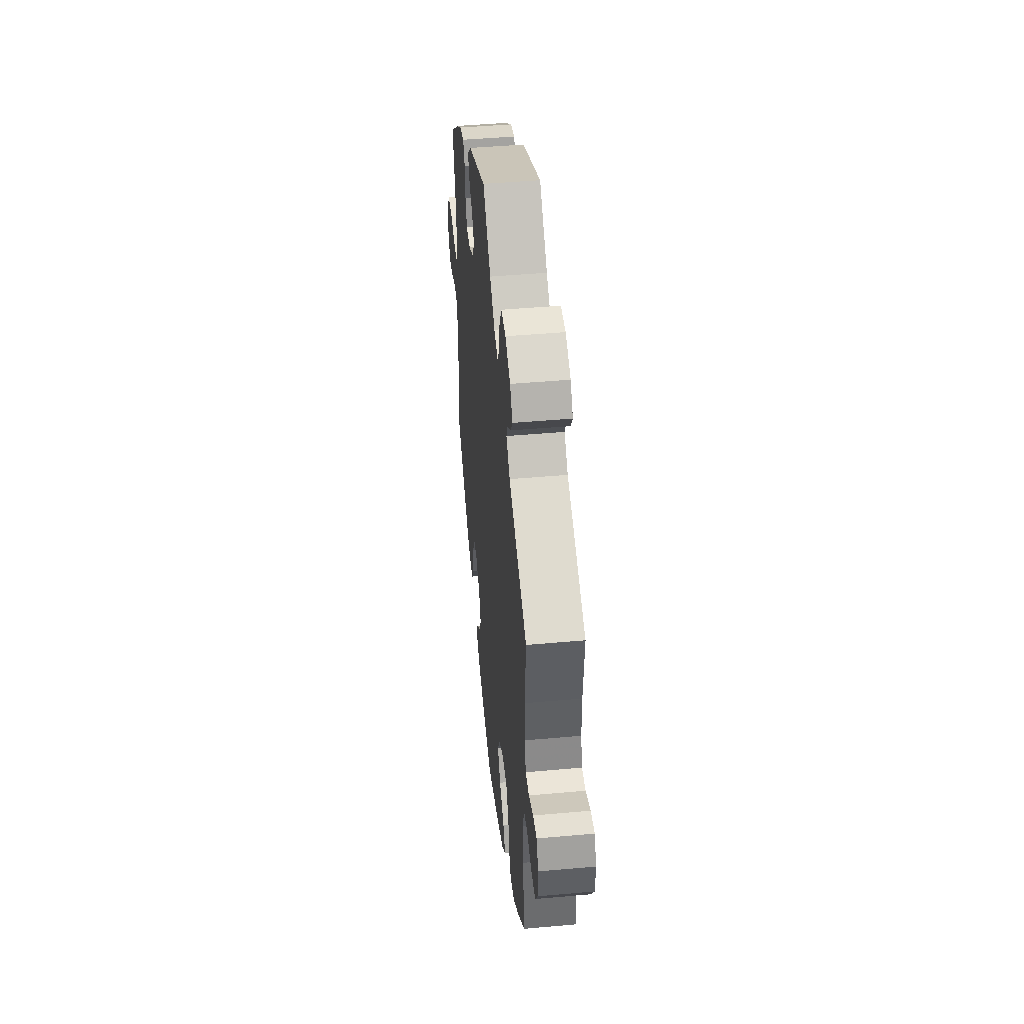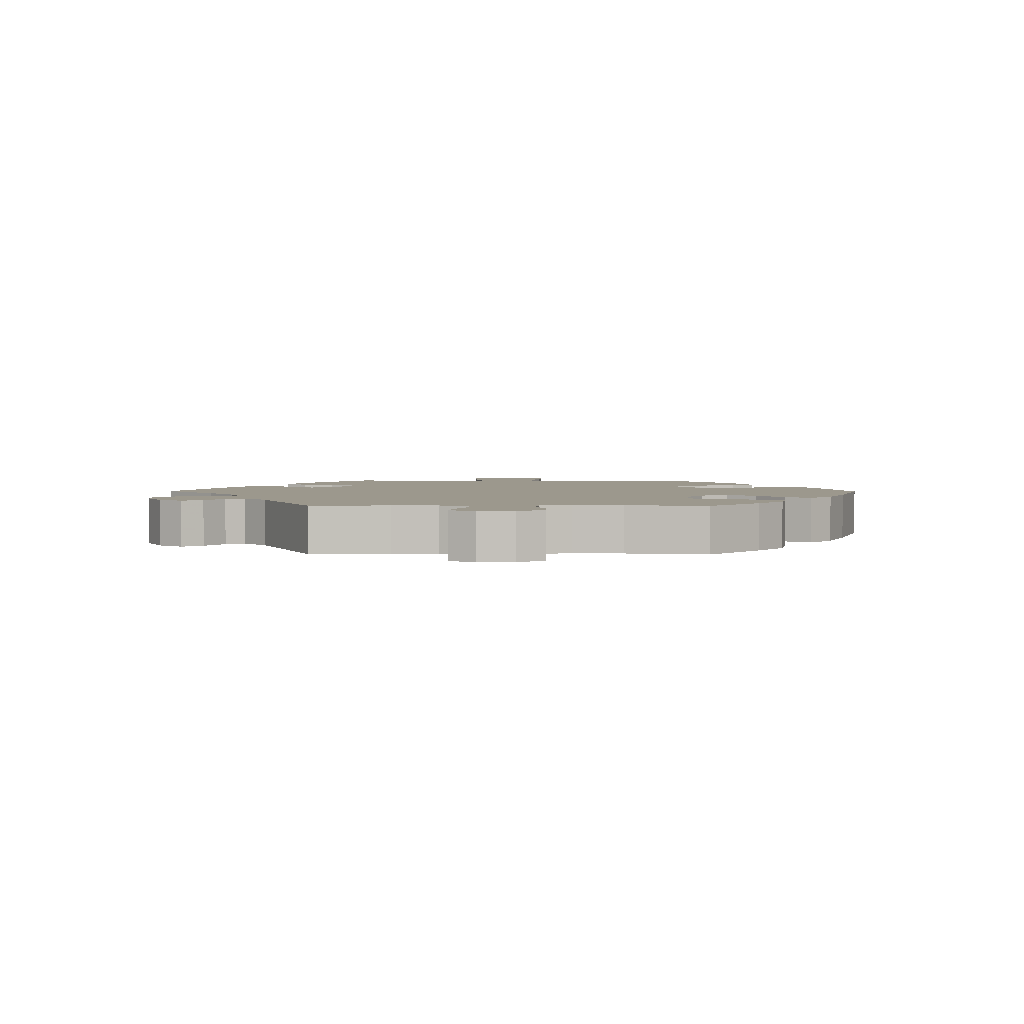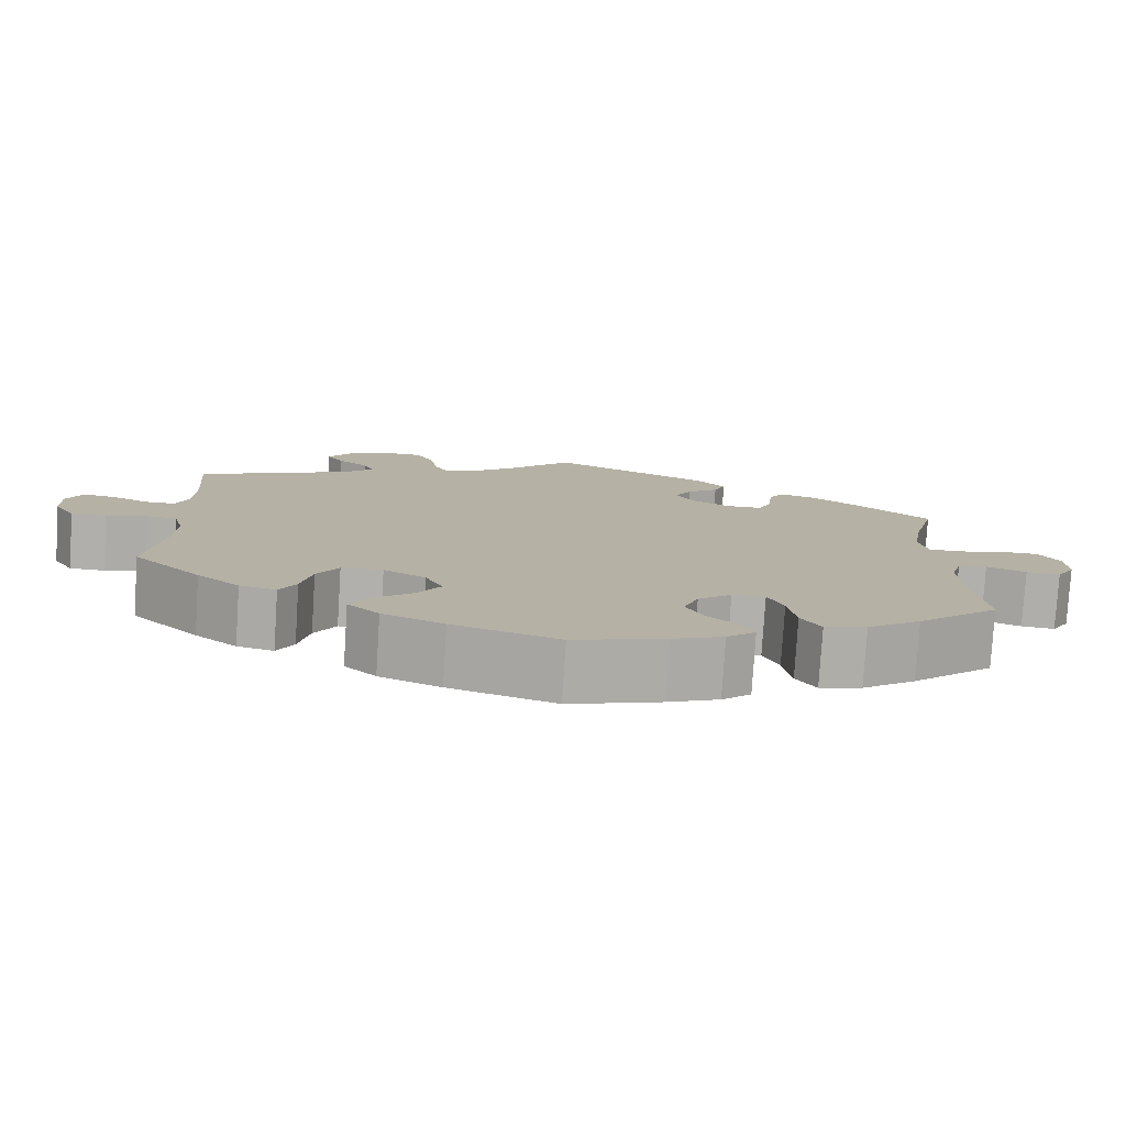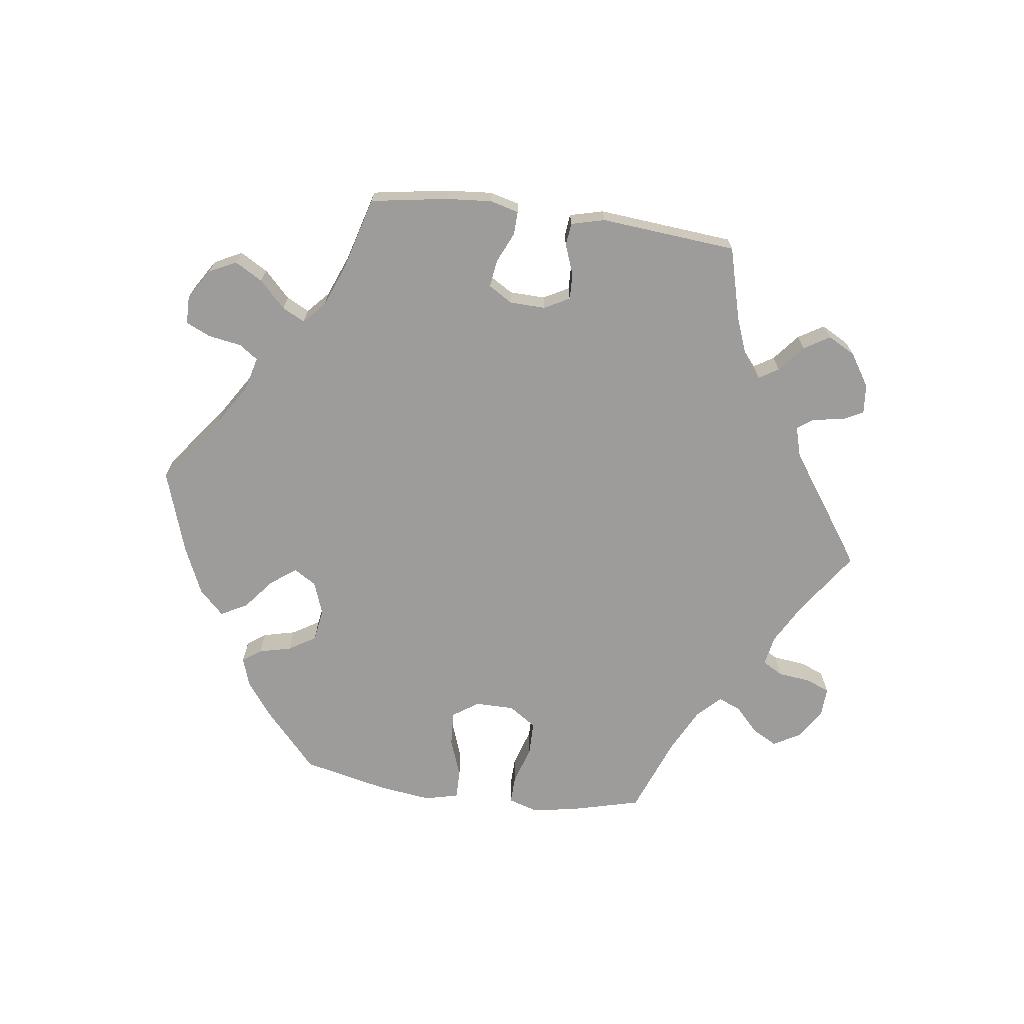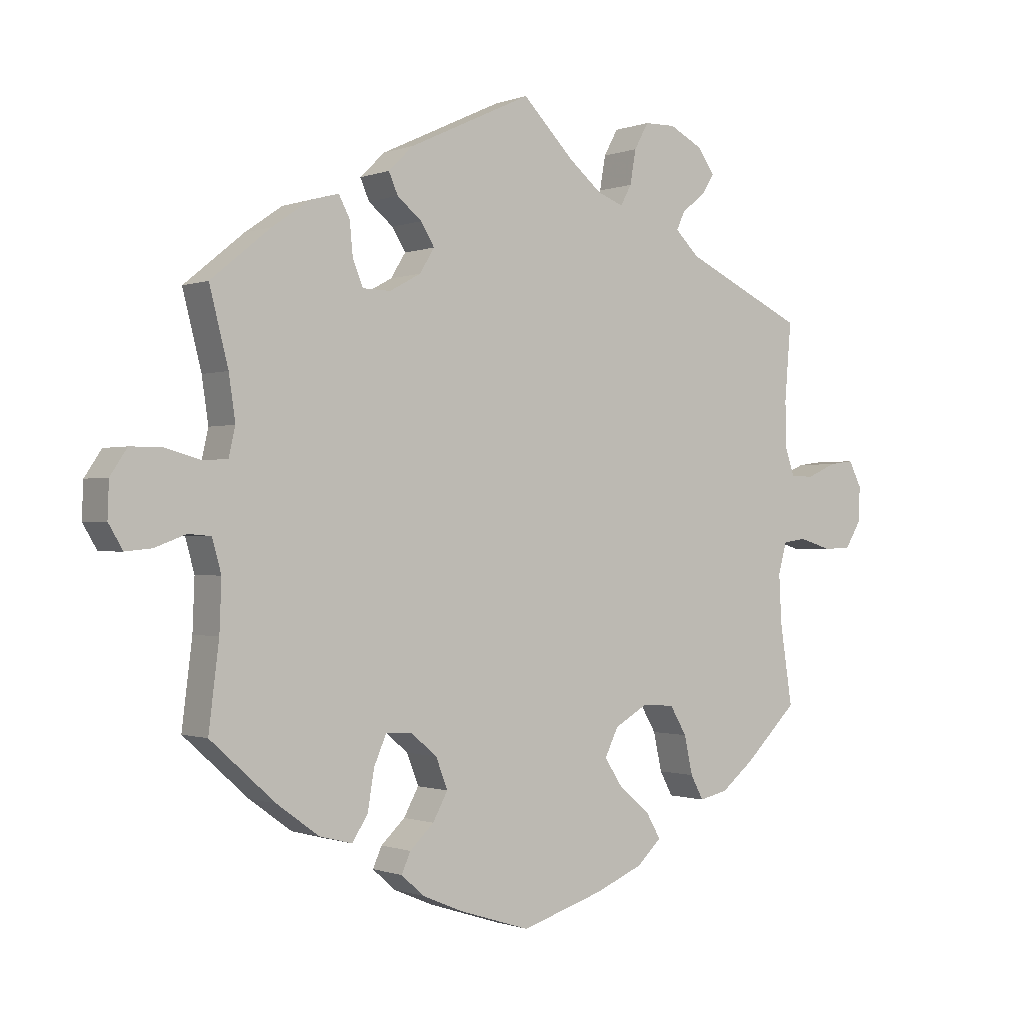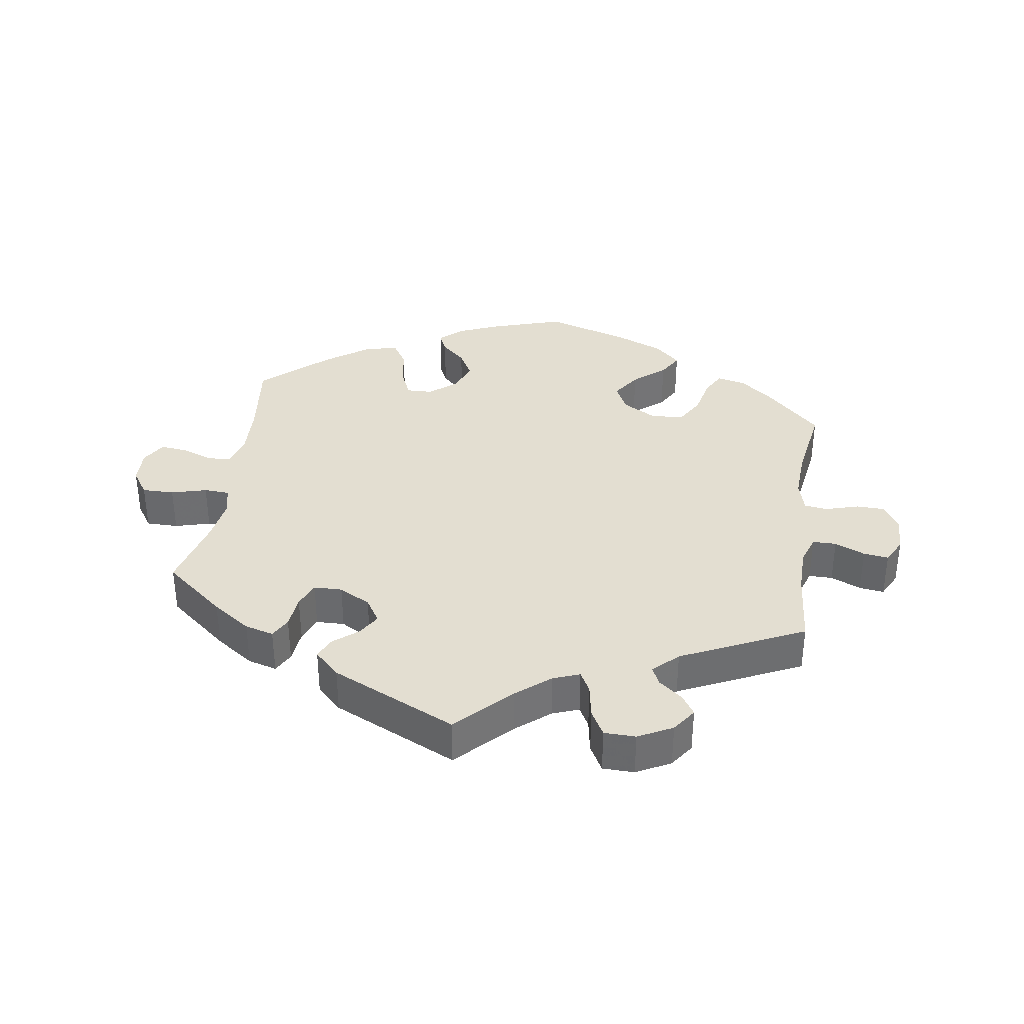
<metadata>
{"format":"obj","ext":"obj","renderer":"f3d","projection":"perspective","resolution":1024,"background":"white","views":[{"elev":45.7,"azim":84.1,"up":"+Z"},{"elev":3.0,"azim":90.5,"up":"+Y"},{"elev":-78.5,"azim":176.4,"up":"+Z"},{"elev":-70.1,"azim":-37.6,"up":"+Y"},{"elev":-0.6,"azim":-36.5,"up":"+Z"},{"elev":36.0,"azim":8.5,"up":"+Y"}]}
</metadata>
<code>
v 0.08 0.07 0.497
v 0.131 0.07 0.455
v 0.171 0.07 0.44
v 0.188 0.07 0.471
v 0.197 0.07 0.523
v 0.219 0.07 0.563
v 0.267 0.07 0.564
v 0.319 0.07 0.537
v 0.345 0.07 0.5
v 0.325 0.07 0.469
v 0.289 0.07 0.441
v 0.276 0.07 0.413
v 0.313 0.07 0.377
v 0.5 0.07 0.289
v 0.49 0.07 0.171
v 0.491 0.07 0.101
v 0.506 0.07 0.057
v 0.542 0.07 0.057
v 0.588 0.07 0.077
v 0.626 0.07 0.082
v 0.646 0.07 0.043
v 0.644 0.07 -0.011
v 0.619 0.07 -0.052
v 0.576 0.07 -0.053
v 0.526 0.07 -0.038
v 0.49 0.07 -0.043
v 0.477 0.07 -0.091
v 0.481 0.07 -0.166
v 0.5 0.07 -0.289
v 0.418 0.07 -0.369
v 0.367 0.07 -0.41
v 0.323 0.07 -0.42
v 0.303 0.07 -0.383
v 0.29 0.07 -0.324
v 0.264 0.07 -0.28
v 0.214 0.07 -0.277
v 0.163 0.07 -0.306
v 0.142 0.07 -0.349
v 0.171 0.07 -0.393
v 0.219 0.07 -0.433
v 0.241 0.07 -0.471
v 0.203 0.07 -0.507
v 0.129 0.07 -0.538
v 0.001 0.07 -0.578
v -0.11 0.07 -0.543
v -0.172 0.07 -0.517
v -0.207 0.07 -0.486
v -0.193 0.07 -0.455
v -0.156 0.07 -0.42
v -0.133 0.07 -0.378
v -0.151 0.07 -0.331
v -0.192 0.07 -0.297
v -0.232 0.07 -0.296
v -0.251 0.07 -0.34
v -0.261 0.07 -0.4
v -0.285 0.07 -0.438
v -0.336 0.07 -0.425
v -0.401 0.07 -0.378
v -0.501 0.07 -0.289
v -0.485 0.07 -0.161
v -0.482 0.07 -0.084
v -0.496 0.07 -0.034
v -0.531 0.07 -0.031
v -0.579 0.07 -0.049
v -0.62 0.07 -0.053
v -0.642 0.07 -0.016
v -0.64 0.07 0.038
v -0.614 0.07 0.077
v -0.565 0.07 0.077
v -0.511 0.07 0.062
v -0.472 0.07 0.064
v -0.462 0.07 0.108
v -0.472 0.07 0.176
v -0.501 0.07 0.289
v -0.409 0.07 0.364
v -0.351 0.07 0.404
v -0.307 0.07 0.416
v -0.29 0.07 0.384
v -0.285 0.07 0.333
v -0.269 0.07 0.294
v -0.226 0.07 0.293
v -0.178 0.07 0.319
v -0.155 0.07 0.356
v -0.176 0.07 0.39
v -0.214 0.07 0.421
v -0.228 0.07 0.453
v -0.19 0.07 0.49
v 0 0.07 0.578
v 0.08 0 0.497
v 0.131 0 0.455
v 0.171 0 0.44
v 0.188 0 0.471
v 0.197 0 0.523
v 0.219 0 0.563
v 0.267 0 0.564
v 0.319 0 0.537
v 0.345 0 0.5
v 0.325 0 0.469
v 0.289 0 0.441
v 0.276 0 0.413
v 0.313 0 0.377
v 0.5 0 0.289
v 0.49 0 0.171
v 0.491 0 0.101
v 0.506 0 0.057
v 0.542 0 0.057
v 0.588 0 0.077
v 0.626 0 0.082
v 0.646 0 0.043
v 0.644 0 -0.011
v 0.619 0 -0.052
v 0.576 0 -0.053
v 0.526 0 -0.038
v 0.49 0 -0.043
v 0.477 0 -0.091
v 0.481 0 -0.166
v 0.5 0 -0.289
v 0.418 0 -0.369
v 0.367 0 -0.41
v 0.323 0 -0.42
v 0.303 0 -0.383
v 0.29 0 -0.324
v 0.264 0 -0.28
v 0.214 0 -0.277
v 0.163 0 -0.306
v 0.142 0 -0.349
v 0.171 0 -0.393
v 0.219 0 -0.433
v 0.241 0 -0.471
v 0.203 0 -0.507
v 0.129 0 -0.538
v 0.001 0 -0.578
v -0.11 0 -0.543
v -0.172 0 -0.517
v -0.207 0 -0.486
v -0.193 0 -0.455
v -0.156 0 -0.42
v -0.133 0 -0.378
v -0.151 0 -0.331
v -0.192 0 -0.297
v -0.232 0 -0.296
v -0.251 0 -0.34
v -0.261 0 -0.4
v -0.285 0 -0.438
v -0.336 0 -0.425
v -0.401 0 -0.378
v -0.501 0 -0.289
v -0.485 0 -0.161
v -0.482 0 -0.084
v -0.496 0 -0.034
v -0.531 0 -0.031
v -0.579 0 -0.049
v -0.62 0 -0.053
v -0.642 0 -0.016
v -0.64 0 0.038
v -0.614 0 0.077
v -0.565 0 0.077
v -0.511 0 0.062
v -0.472 0 0.064
v -0.462 0 0.108
v -0.472 0 0.176
v -0.501 0 0.289
v -0.409 0 0.364
v -0.351 0 0.404
v -0.307 0 0.416
v -0.29 0 0.384
v -0.285 0 0.333
v -0.269 0 0.294
v -0.226 0 0.293
v -0.178 0 0.319
v -0.155 0 0.356
v -0.176 0 0.39
v -0.214 0 0.421
v -0.228 0 0.453
v -0.19 0 0.49
v 0 0 0.578
f 87 88 1
f 84 85 86 87
f 83 84 87 1
f 82 83 1 2
f 81 82 2 3
f 76 77 78 79
f 76 79 80
f 73 74 75 76
f 72 73 76 80
f 71 72 80 81
f 67 68 69 70
f 67 70 71
f 66 67 71
f 63 64 65 66
f 62 63 66 71
f 61 62 71 81
f 57 58 59 60
f 54 55 56 57
f 53 54 57 60
f 52 53 60 61
f 46 47 48 49
f 46 49 50
f 45 46 50
f 44 45 50
f 43 44 50 51
f 39 40 41 42
f 38 39 42 43
f 31 32 33 34
f 31 34 35
f 28 29 30 31
f 27 28 31 35
f 26 27 35 36
f 22 23 24 25
f 22 25 26
f 21 22 26
f 18 19 20 21
f 17 18 21 26
f 16 17 26 36
f 13 14 15
f 12 13 15 16
f 8 9 10 11
f 8 11 12
f 7 8 12
f 4 5 6 7
f 3 4 7 12
f 52 61 81 3
f 38 43 51 52
f 37 38 52 3
f 16 36 37
f 3 12 16 37
f 89 176 175
f 175 174 173 172
f 89 175 172 171
f 90 89 171 170
f 91 90 170 169
f 167 166 165 164
f 168 167 164
f 164 163 162 161
f 168 164 161 160
f 169 168 160 159
f 158 157 156 155
f 159 158 155
f 159 155 154
f 154 153 152 151
f 159 154 151 150
f 169 159 150 149
f 148 147 146 145
f 145 144 143 142
f 148 145 142 141
f 149 148 141 140
f 137 136 135 134
f 138 137 134
f 138 134 133
f 138 133 132
f 139 138 132 131
f 130 129 128 127
f 131 130 127 126
f 122 121 120 119
f 123 122 119
f 119 118 117 116
f 123 119 116 115
f 124 123 115 114
f 113 112 111 110
f 114 113 110
f 114 110 109
f 109 108 107 106
f 114 109 106 105
f 124 114 105 104
f 103 102 101
f 104 103 101 100
f 99 98 97 96
f 100 99 96
f 100 96 95
f 95 94 93 92
f 100 95 92 91
f 91 169 149 140
f 140 139 131 126
f 91 140 126 125
f 125 124 104
f 125 104 100 91
f 1 89 90 2
f 2 90 91 3
f 3 91 92 4
f 4 92 93 5
f 5 93 94 6
f 6 94 95 7
f 7 95 96 8
f 8 96 97 9
f 9 97 98 10
f 10 98 99 11
f 11 99 100 12
f 12 100 101 13
f 13 101 102 14
f 14 102 103 15
f 15 103 104 16
f 16 104 105 17
f 17 105 106 18
f 18 106 107 19
f 19 107 108 20
f 20 108 109 21
f 21 109 110 22
f 22 110 111 23
f 23 111 112 24
f 24 112 113 25
f 25 113 114 26
f 26 114 115 27
f 27 115 116 28
f 28 116 117 29
f 29 117 118 30
f 30 118 119 31
f 31 119 120 32
f 32 120 121 33
f 33 121 122 34
f 34 122 123 35
f 35 123 124 36
f 36 124 125 37
f 37 125 126 38
f 38 126 127 39
f 39 127 128 40
f 40 128 129 41
f 41 129 130 42
f 42 130 131 43
f 43 131 132 44
f 44 132 133 45
f 45 133 134 46
f 46 134 135 47
f 47 135 136 48
f 48 136 137 49
f 49 137 138 50
f 50 138 139 51
f 51 139 140 52
f 52 140 141 53
f 53 141 142 54
f 54 142 143 55
f 55 143 144 56
f 56 144 145 57
f 57 145 146 58
f 58 146 147 59
f 59 147 148 60
f 60 148 149 61
f 61 149 150 62
f 62 150 151 63
f 63 151 152 64
f 64 152 153 65
f 65 153 154 66
f 66 154 155 67
f 67 155 156 68
f 68 156 157 69
f 69 157 158 70
f 70 158 159 71
f 71 159 160 72
f 72 160 161 73
f 73 161 162 74
f 74 162 163 75
f 75 163 164 76
f 76 164 165 77
f 77 165 166 78
f 78 166 167 79
f 79 167 168 80
f 80 168 169 81
f 81 169 170 82
f 82 170 171 83
f 83 171 172 84
f 84 172 173 85
f 85 173 174 86
f 86 174 175 87
f 87 175 176 88
f 88 176 89 1

</code>
